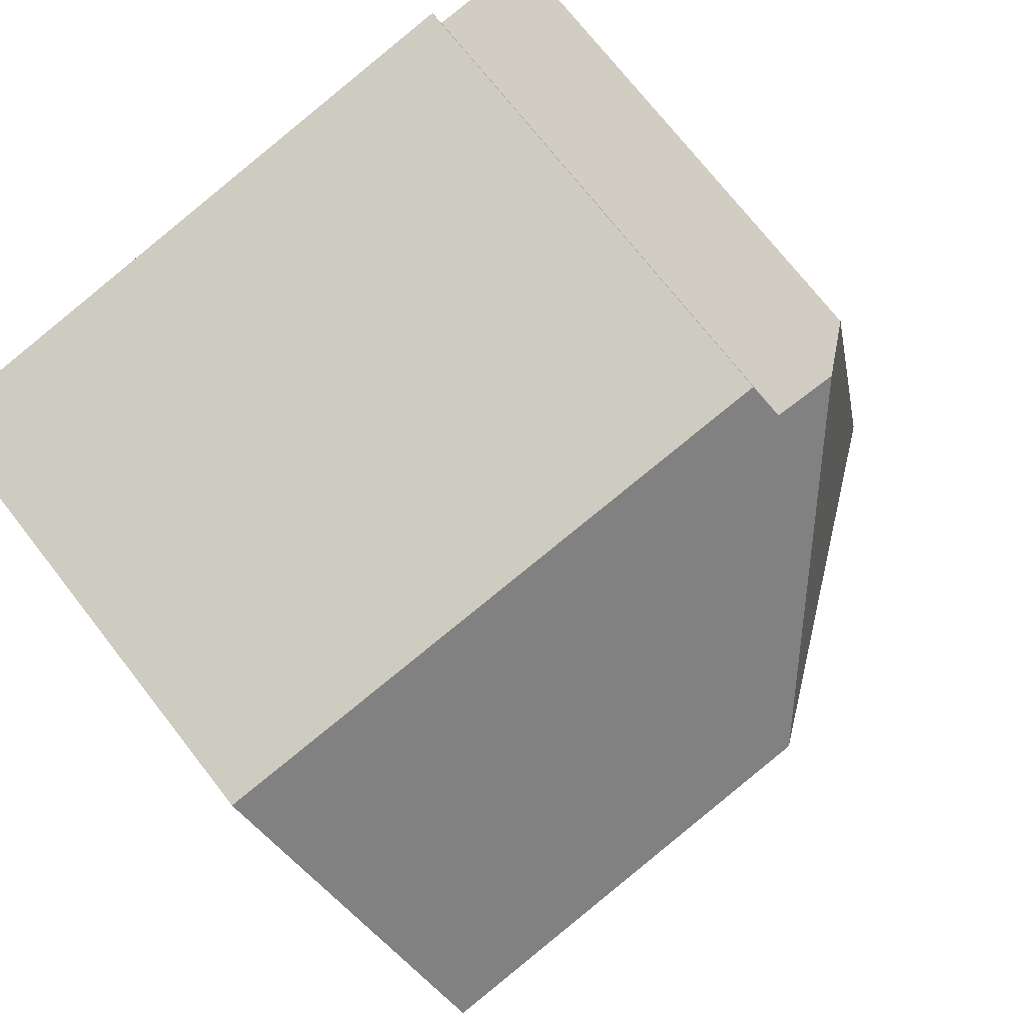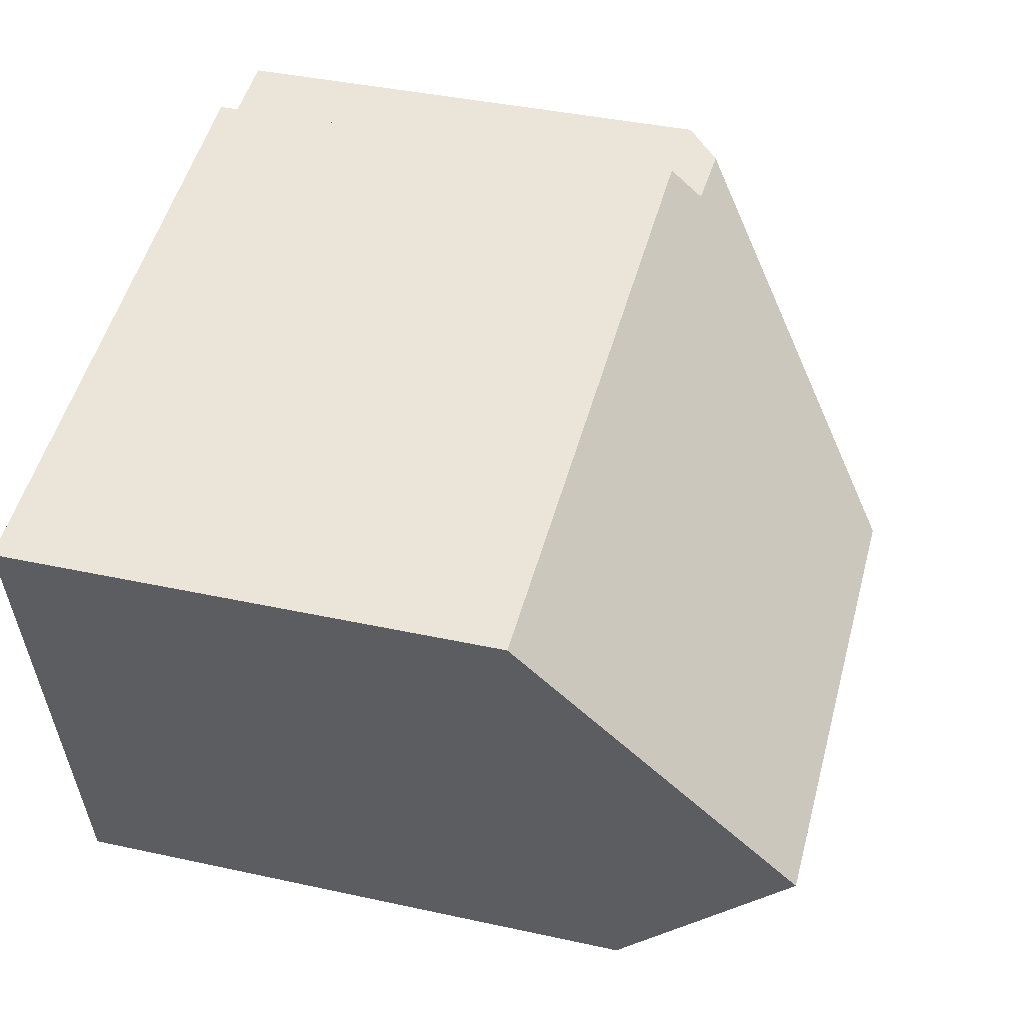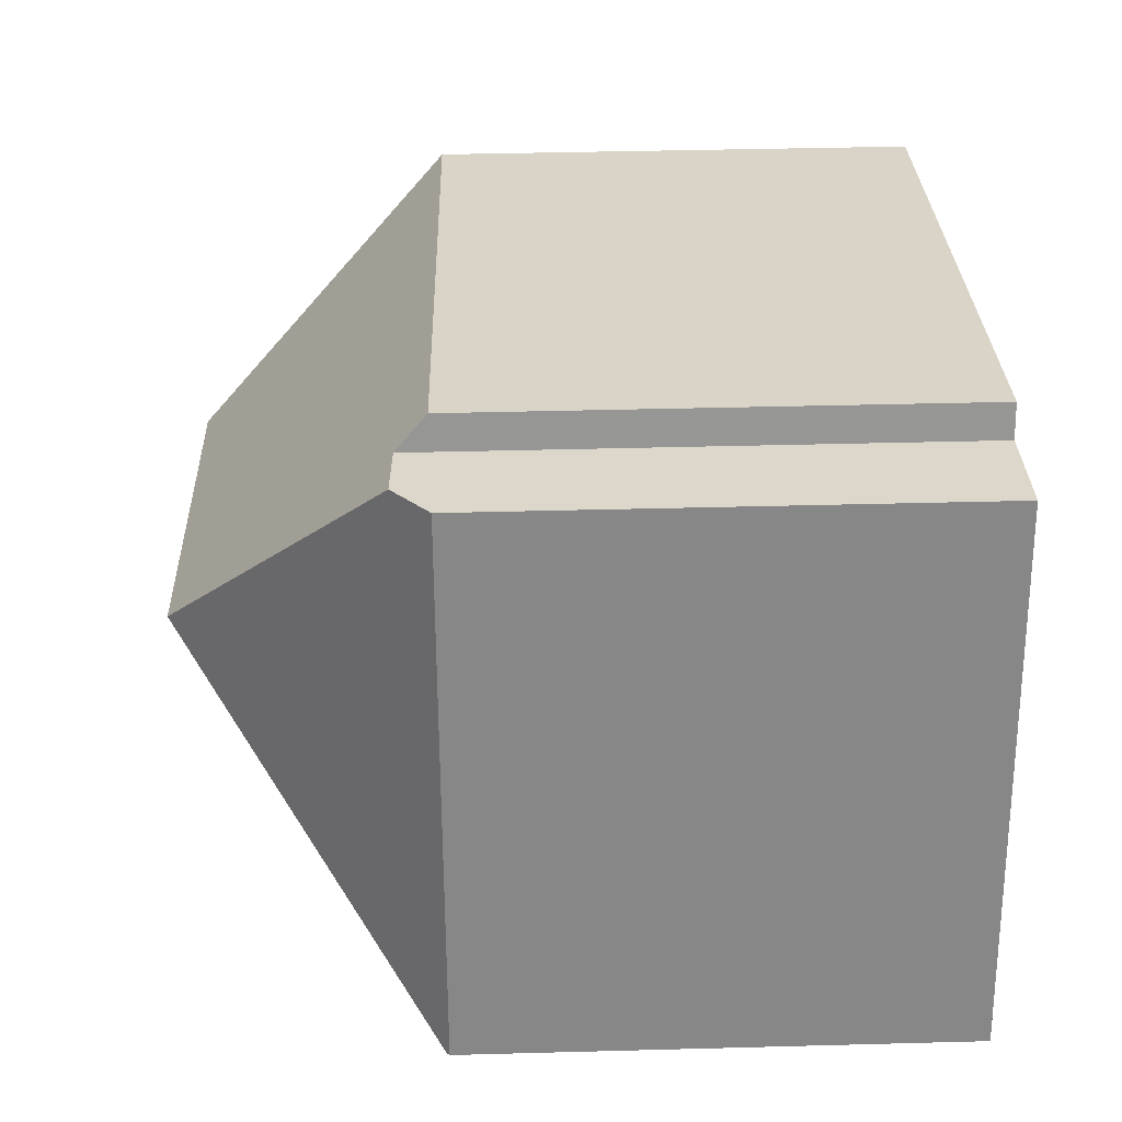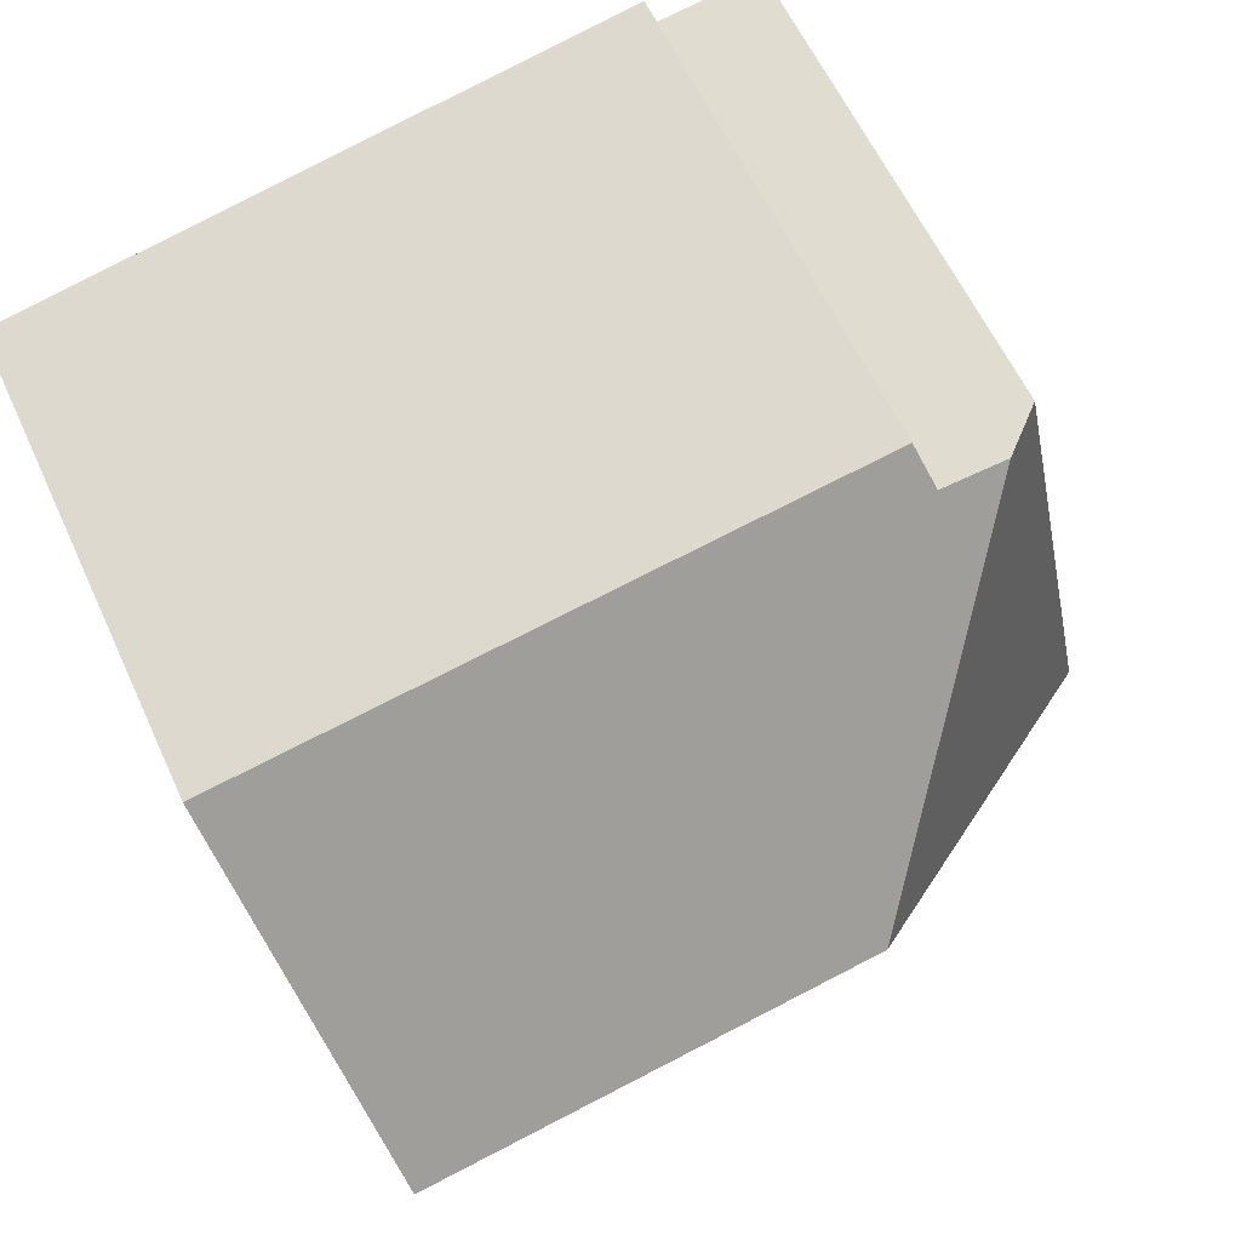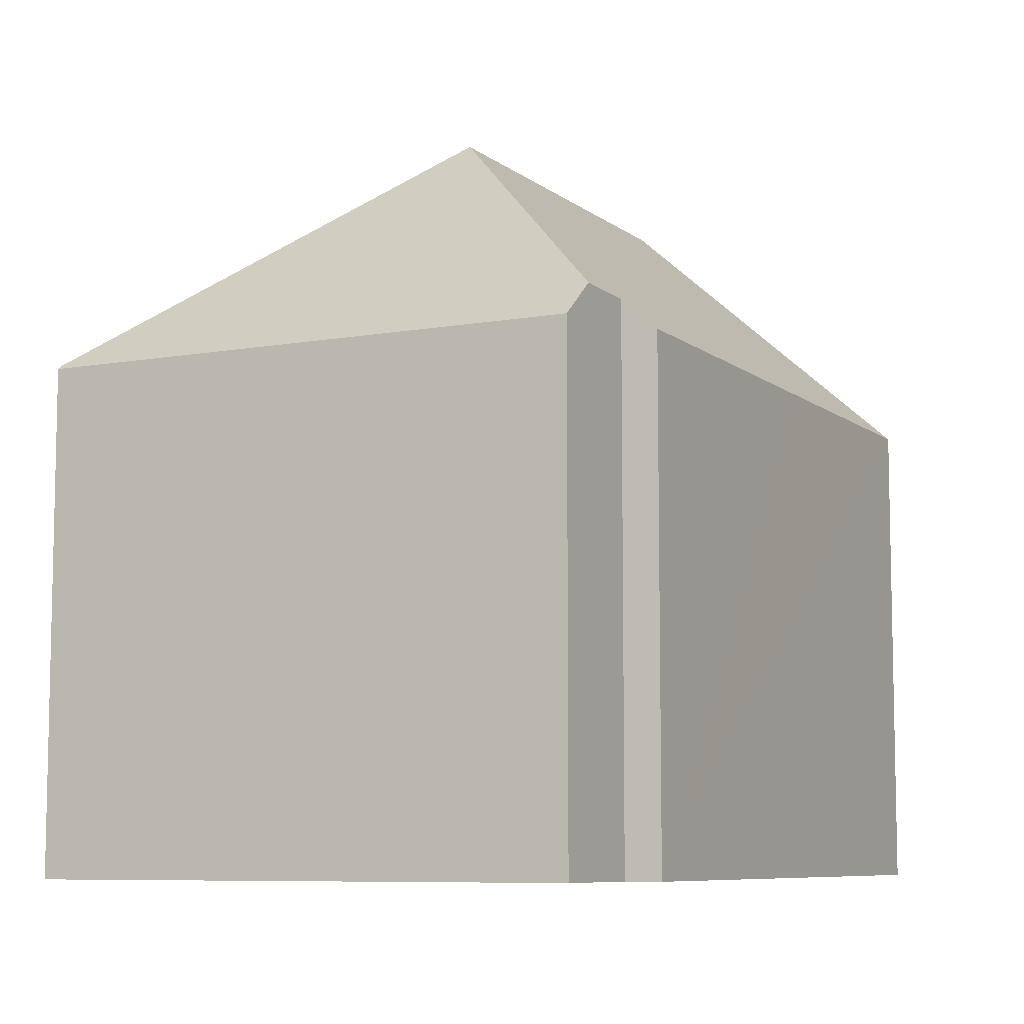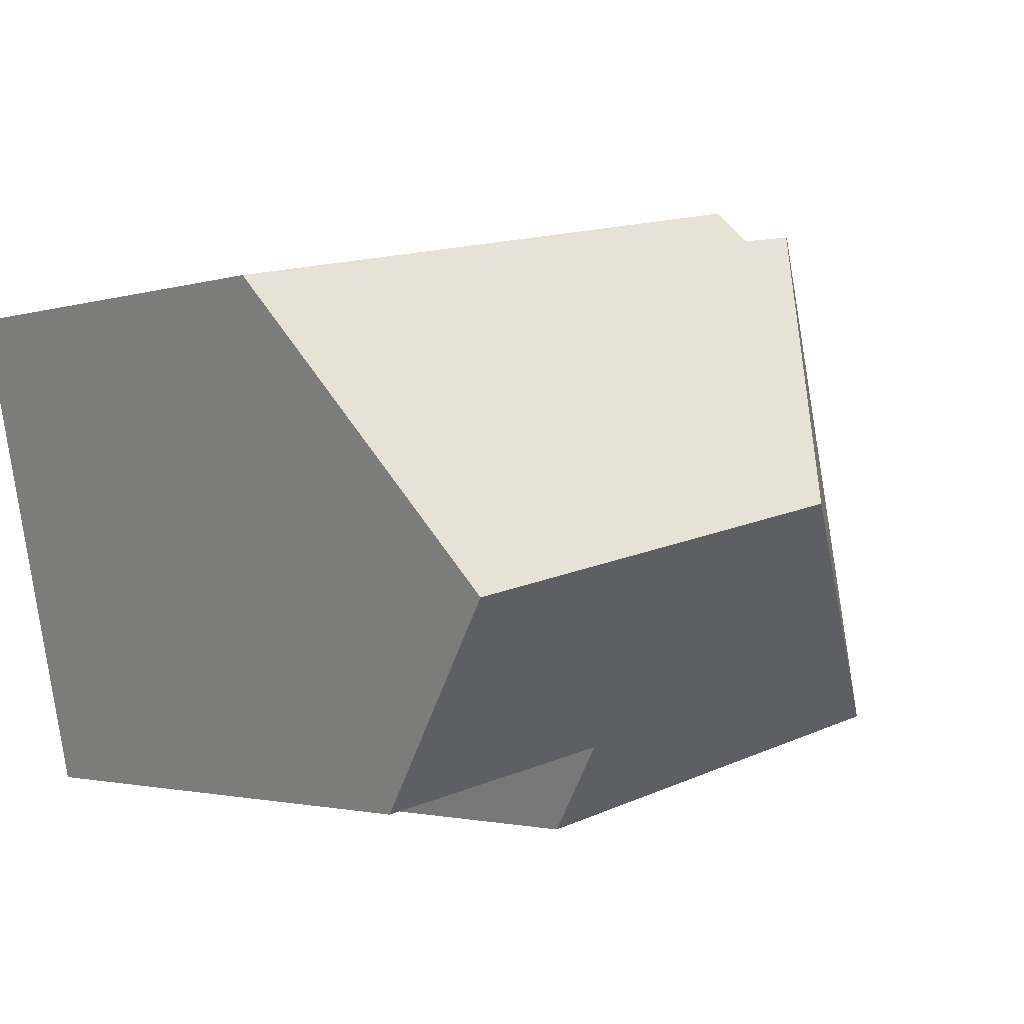
<metadata>
{"format":"obj","ext":"obj","renderer":"f3d","projection":"perspective","resolution":1024,"background":"white","views":[{"elev":73.9,"azim":141.9,"up":"+Z"},{"elev":39.7,"azim":105.2,"up":"+Z"},{"elev":39.8,"azim":-91.9,"up":"+Z"},{"elev":60.6,"azim":155.3,"up":"+Z"},{"elev":-7.9,"azim":-51.1,"up":"+Y"},{"elev":-1.9,"azim":139.2,"up":"+Z"}]}
</metadata>
<code>
v  3.167 7.664 7.608
v  5.151 11.01 3.316
v  2.258 7.702 7.753
v  3.317 7.224 8.087
v  8.065 7.169 7.16
v  11.44 11.01 2.004
v  12.35 7.12 6.324
v  10.83 8.395 -0.899
v  7.065 8.35 -0.166
v  6.744 7.179 -1.458
v  0.049 7.223 -0.011
v  1.67 7.179 7.847
v  0 7.179 4.396e-16
v  0 0 0
v  1.67 -4.805e-16 7.847
v  3.167 -4.659e-16 7.608
v  3.317 -4.952e-16 8.087
v  2.258 -4.747e-16 7.753
v  12.35 -3.872e-16 6.324
v  8.065 -4.384e-16 7.16
v  10.83 5.505e-17 -0.899
v  11.44 -1.227e-16 2.004
v  7.065 1.016e-17 -0.166
v  6.744 8.928e-17 -1.458
v  0.049 6.736e-19 -0.011
g defaultobject
f 1 2 3
f 2 1 4
f 2 4 5
f 2 5 6
f 6 5 7
f 8 2 6
f 2 8 9
f 2 9 10
f 2 10 11
f 12 11 13
f 11 12 2
f 2 12 3
f 14 12 13
f 12 14 15
f 16 4 1
f 4 16 17
f 12 1 3
f 1 12 16
f 16 12 15
f 16 15 18
f 17 5 4
f 5 17 7
f 7 17 19
f 19 17 20
f 7 8 6
f 8 7 19
f 8 19 21
f 21 19 22
f 23 10 9
f 10 23 24
f 21 9 8
f 9 21 23
f 11 14 13
f 14 11 10
f 14 10 25
f 25 10 24
f 20 22 19
f 22 20 21
f 21 20 23
f 23 20 17
f 23 17 24
f 24 17 16
f 24 16 25
f 25 16 18
f 25 18 15
f 25 15 14

</code>
